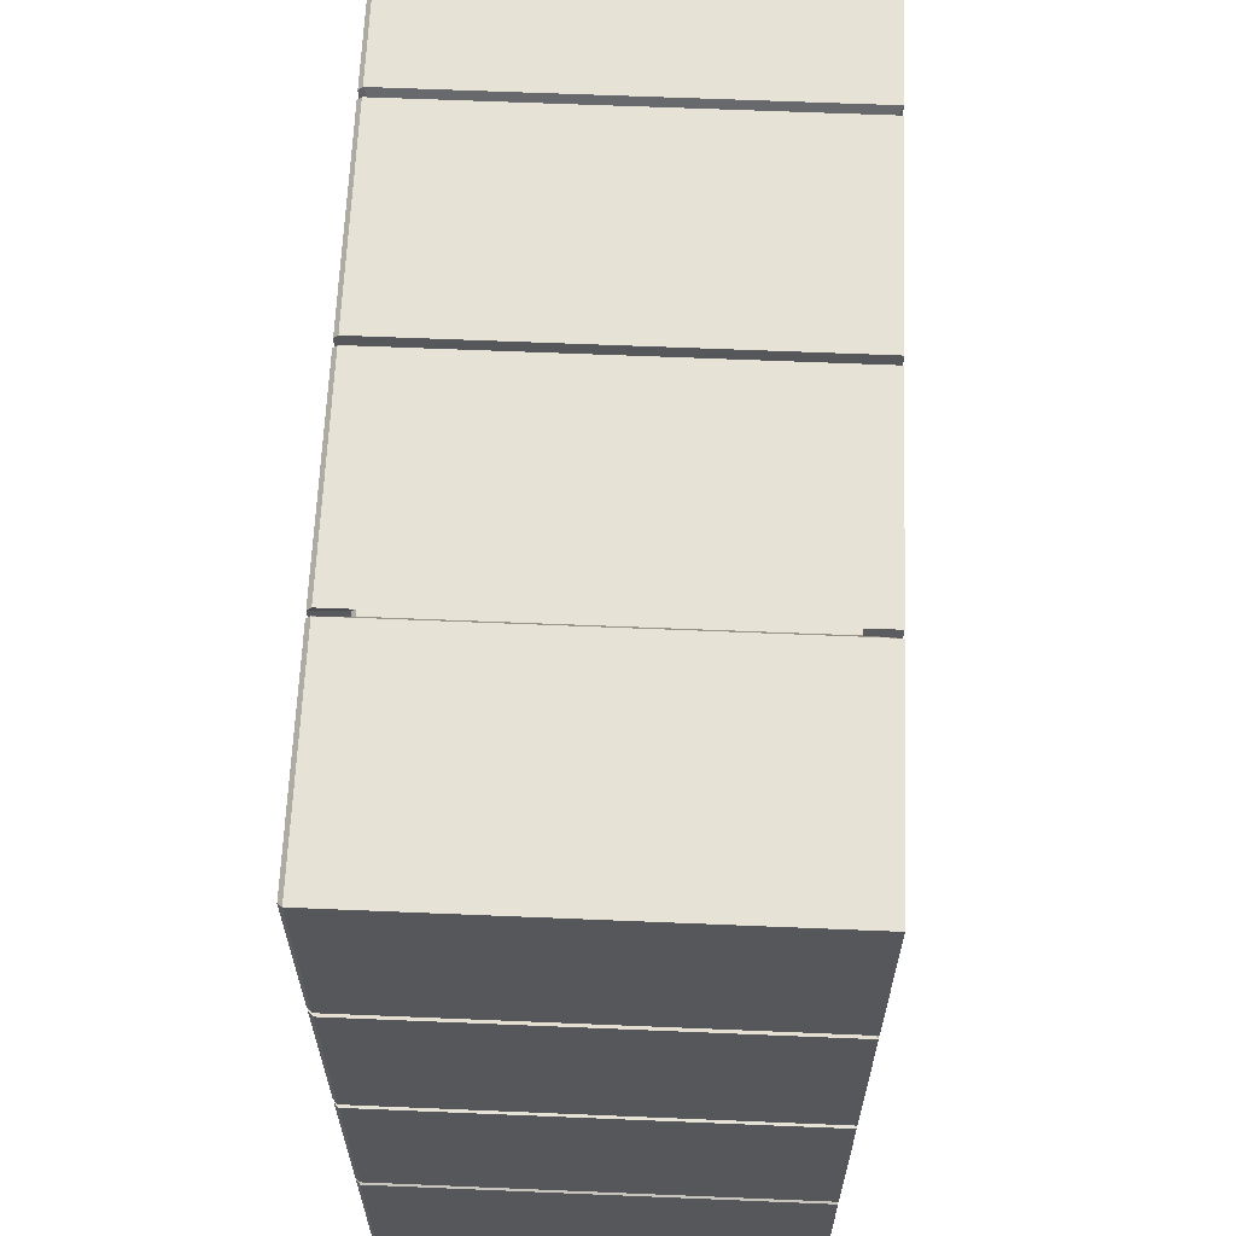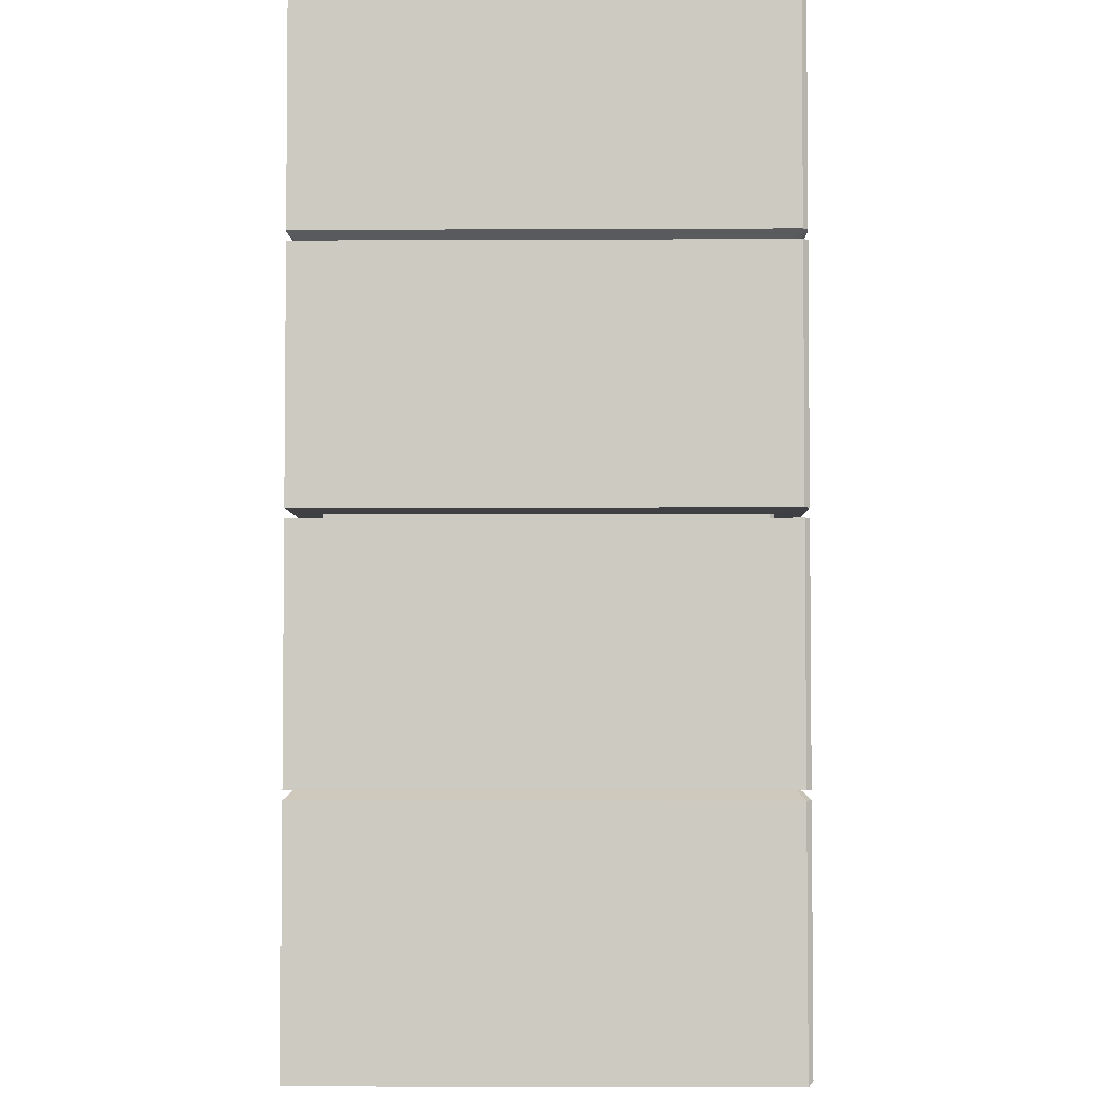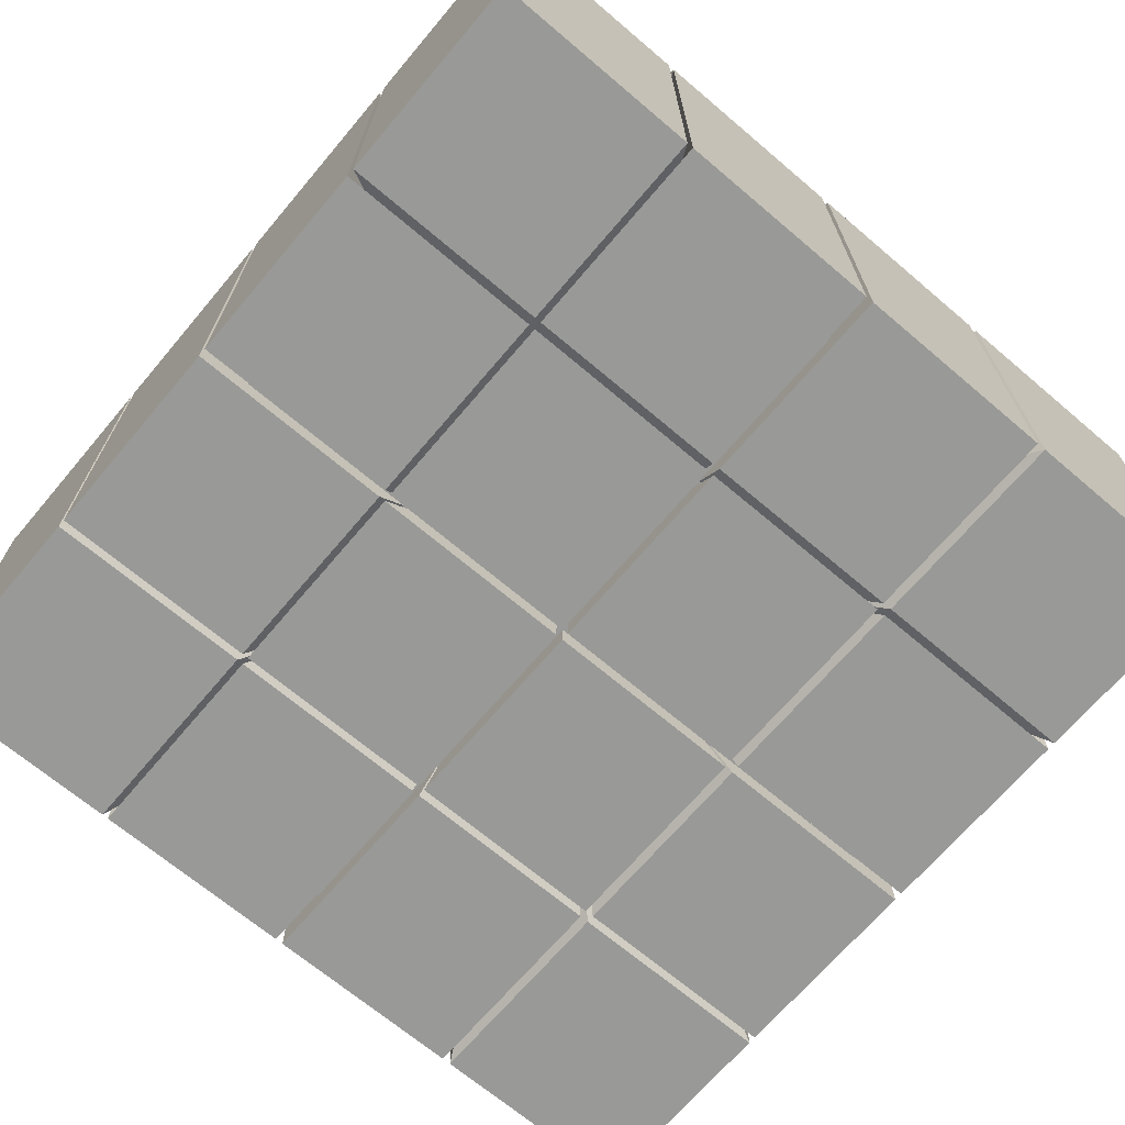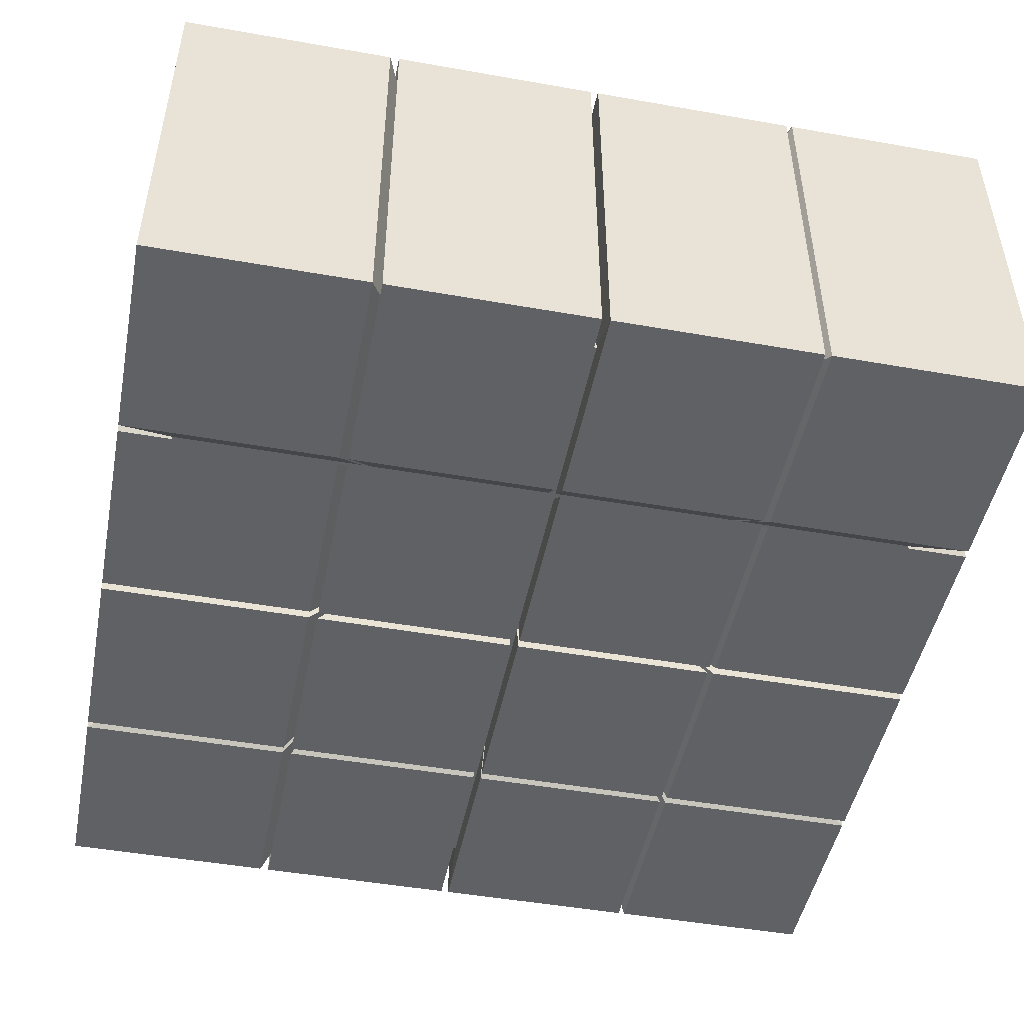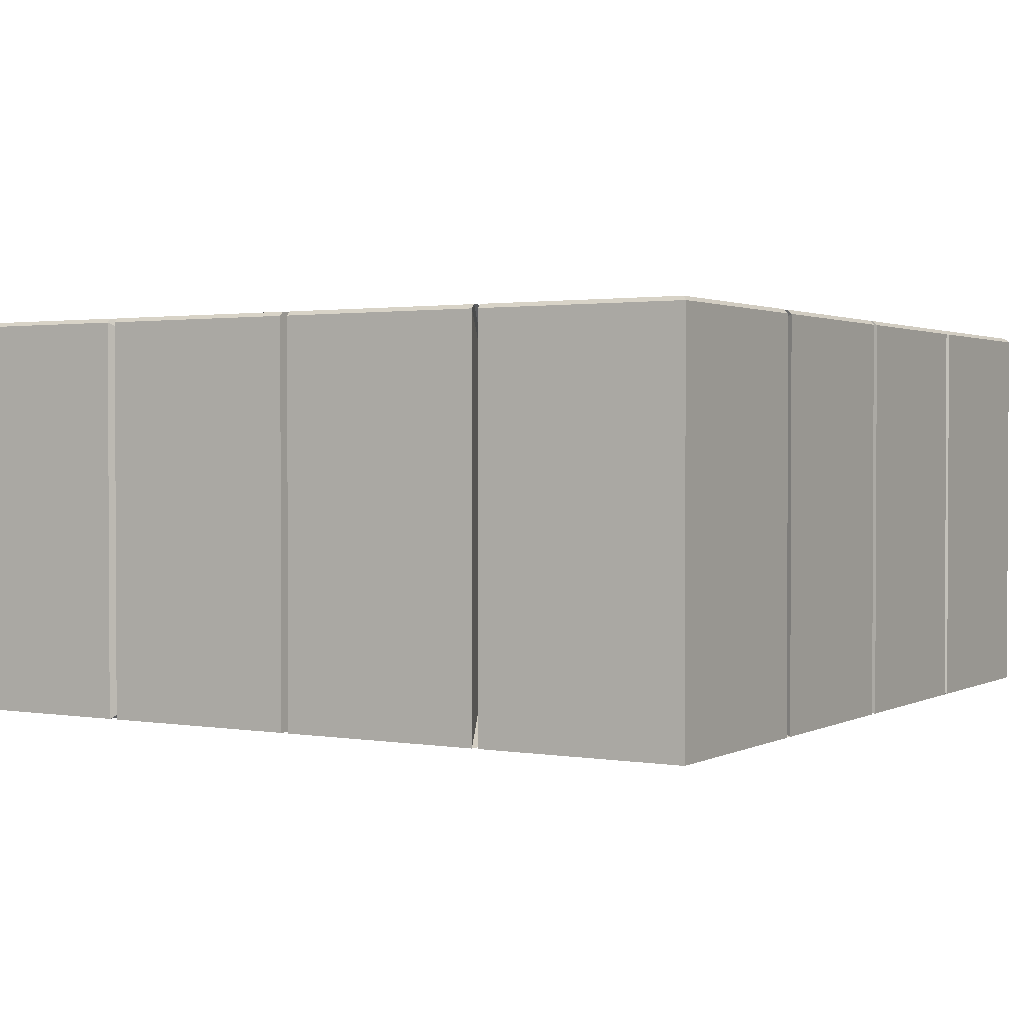
<metadata>
{"format":"obj","ext":"obj","renderer":"f3d","projection":"perspective","resolution":1024,"background":"white","views":[{"elev":63.5,"azim":-87.6,"up":"+Z"},{"elev":-3.9,"azim":91.0,"up":"+Z"},{"elev":-68.8,"azim":-40.3,"up":"+Y"},{"elev":-48.0,"azim":168.8,"up":"+Y"},{"elev":1.6,"azim":-149.1,"up":"+Y"}]}
</metadata>
<code>
g default
v -2.538 1.482 2.71
v -2.134 1.482 2.71
v -1.729 1.482 2.71
v -1.325 1.482 2.71
v -0.9209 1.482 2.71
v -2.134 2.239 2.306
v -1.729 2.239 2.306
v -1.325 2.239 2.306
v -2.134 2.239 1.901
v -1.729 2.239 1.901
v -1.325 2.239 1.901
v -2.134 2.239 1.497
v -1.729 2.239 1.497
v -1.325 2.239 1.497
v -2.538 1.482 1.093
v -2.134 1.482 1.093
v -1.729 1.482 1.093
v -1.325 1.482 1.093
v -0.9209 1.482 1.093
v -2.538 1.482 1.497
v -2.134 1.482 1.497
v -1.729 1.482 1.497
v -1.325 1.482 1.497
v -0.9209 1.482 1.497
v -2.538 1.482 1.901
v -2.134 1.482 1.901
v -1.729 1.482 1.901
v -1.325 1.482 1.901
v -0.9209 1.482 1.901
v -2.538 1.482 2.306
v -2.134 1.482 2.306
v -1.729 1.482 2.306
v -1.325 1.482 2.306
v -0.9209 1.482 2.306
v -2.538 1.482 1.512
v -2.134 1.482 1.512
v -1.729 1.482 1.512
v -1.325 1.482 1.512
v -0.9209 1.482 1.512
v -1.325 2.239 1.512
v -1.729 2.239 1.512
v -2.134 2.239 1.512
v -2.538 1.482 1.917
v -2.134 1.482 1.917
v -1.729 1.482 1.917
v -1.325 1.482 1.917
v -0.9209 1.482 1.917
v -1.325 2.239 1.917
v -1.729 2.239 1.917
v -2.134 2.239 1.917
v -2.538 1.482 2.321
v -2.134 1.482 2.321
v -1.729 1.482 2.321
v -1.325 1.482 2.321
v -0.9209 1.482 2.321
v -1.325 2.239 2.321
v -1.729 2.239 2.321
v -2.134 2.239 2.321
v -2.146 2.239 2.321
v -2.146 2.239 2.306
v -2.146 2.239 1.917
v -2.146 2.239 1.901
v -2.146 2.239 1.512
v -2.146 2.239 1.497
v -2.146 1.482 1.093
v -2.146 1.482 1.497
v -2.146 1.482 1.512
v -2.146 1.482 1.901
v -2.146 1.482 1.917
v -2.146 1.482 2.306
v -2.146 1.482 2.321
v -2.146 1.482 2.71
v -1.745 2.239 2.321
v -1.745 2.239 2.306
v -1.745 2.239 1.917
v -1.745 2.239 1.901
v -1.745 2.239 1.512
v -1.745 2.239 1.497
v -1.745 1.482 1.093
v -1.745 1.482 1.497
v -1.745 1.482 1.512
v -1.745 1.482 1.901
v -1.745 1.482 1.917
v -1.745 1.482 2.306
v -1.745 1.482 2.321
v -1.745 1.482 2.71
v -1.342 2.239 2.321
v -1.342 2.239 2.306
v -1.342 2.239 1.917
v -1.342 2.239 1.901
v -1.342 2.239 1.512
v -1.342 2.239 1.497
v -1.342 1.482 1.093
v -1.342 1.482 1.497
v -1.342 1.482 1.512
v -1.342 1.482 1.901
v -1.342 1.482 1.917
v -1.342 1.482 2.306
v -1.342 1.482 2.321
v -1.342 1.482 2.71
v -2.538 2.231 2.71
v -2.53 2.239 2.702
v -2.146 2.239 2.702
v -2.146 2.231 2.71
v -2.134 2.231 2.71
v -2.134 2.239 2.702
v -1.745 2.239 2.702
v -1.745 2.231 2.71
v -1.729 2.231 2.71
v -1.729 2.239 2.702
v -1.342 2.239 2.702
v -1.342 2.231 2.71
v -1.325 2.231 2.71
v -1.325 2.239 2.702
v -0.9287 2.239 2.702
v -0.9209 2.231 2.71
v -2.53 2.239 1.101
v -2.538 2.231 1.093
v -2.146 2.239 1.101
v -2.146 2.231 1.093
v -2.134 2.239 1.101
v -2.134 2.231 1.093
v -1.745 2.239 1.101
v -1.745 2.231 1.093
v -1.729 2.239 1.101
v -1.729 2.231 1.093
v -1.342 2.239 1.101
v -1.342 2.231 1.093
v -1.325 2.239 1.101
v -1.325 2.231 1.093
v -0.9287 2.239 1.101
v -0.9209 2.231 1.093
v -2.538 2.231 2.321
v -2.53 2.239 2.321
v -0.9209 2.231 2.321
v -0.9287 2.239 2.321
v -2.53 2.239 2.306
v -2.538 2.231 2.306
v -2.538 2.231 1.917
v -2.53 2.239 1.917
v -0.9209 2.231 2.306
v -0.9287 2.239 2.306
v -0.9209 2.231 1.917
v -0.9287 2.239 1.917
v -2.53 2.239 1.901
v -2.538 2.231 1.901
v -2.538 2.231 1.512
v -2.53 2.239 1.512
v -0.9209 2.231 1.901
v -0.9287 2.239 1.901
v -0.9209 2.231 1.512
v -0.9287 2.239 1.512
v -2.53 2.239 1.497
v -2.538 2.231 1.497
v -0.9209 2.231 1.497
v -0.9287 2.239 1.497
v -2.44 1.528 1.546
v -2.095 1.528 1.546
v -2.095 1.528 1.559
v -2.44 1.528 1.559
v -2.085 1.528 1.546
v -1.743 1.528 1.546
v -1.743 1.528 1.559
v -2.085 1.528 1.559
v -1.729 1.528 1.546
v -1.389 1.528 1.546
v -1.389 1.528 1.559
v -1.729 1.528 1.559
v -1.374 1.528 1.546
v -1.018 1.528 1.546
v -1.018 1.528 1.559
v -1.374 1.528 1.559
v -1.389 2.193 1.559
v -1.729 2.193 1.559
v -1.389 2.193 1.546
v -1.729 2.193 1.546
v -1.743 2.193 1.559
v -2.085 2.193 1.559
v -1.743 2.193 1.546
v -2.085 2.193 1.546
v -2.44 1.528 1.901
v -2.095 1.528 1.901
v -2.095 1.528 1.916
v -2.44 1.528 1.916
v -2.085 1.528 1.901
v -1.743 1.528 1.901
v -1.743 1.528 1.916
v -2.085 1.528 1.916
v -1.729 1.528 1.901
v -1.389 1.528 1.901
v -1.389 1.528 1.916
v -1.729 1.528 1.916
v -1.374 1.528 1.901
v -1.018 1.528 1.901
v -1.018 1.528 1.916
v -1.374 1.528 1.916
v -1.389 2.193 1.916
v -1.729 2.193 1.916
v -1.389 2.193 1.901
v -1.729 2.193 1.901
v -1.743 2.193 1.916
v -2.085 2.193 1.916
v -1.743 2.193 1.901
v -2.085 2.193 1.901
v -2.44 1.528 2.257
v -2.095 1.528 2.257
v -2.095 1.528 2.27
v -2.44 1.528 2.27
v -2.085 1.528 2.257
v -1.743 1.528 2.257
v -1.743 1.528 2.27
v -2.085 1.528 2.27
v -1.729 1.528 2.257
v -1.389 1.528 2.257
v -1.389 1.528 2.27
v -1.729 1.528 2.27
v -1.374 1.528 2.257
v -1.018 1.528 2.257
v -1.018 1.528 2.27
v -1.374 1.528 2.27
v -1.389 2.193 2.27
v -1.729 2.193 2.27
v -1.389 2.193 2.257
v -1.729 2.193 2.257
v -1.743 2.193 2.27
v -2.085 2.193 2.27
v -1.743 2.193 2.257
v -2.085 2.193 2.257
v -2.095 2.193 2.27
v -2.095 2.193 2.257
v -2.095 2.193 1.916
v -2.095 2.193 1.901
v -2.095 2.193 1.559
v -2.095 2.193 1.546
v -2.095 1.528 1.191
v -2.085 1.528 1.191
v -2.095 1.528 2.612
v -2.085 1.528 2.612
v -1.743 1.528 1.191
v -1.729 1.528 1.191
v -1.743 1.528 2.612
v -1.729 1.528 2.612
v -1.374 2.193 2.27
v -1.374 2.193 2.257
v -1.374 2.193 1.916
v -1.374 2.193 1.901
v -1.374 2.193 1.559
v -1.374 2.193 1.546
v -1.389 1.528 1.191
v -1.374 1.528 1.191
v -1.389 1.528 2.612
v -1.374 1.528 2.612
v -2.095 2.187 2.612
v -2.095 2.193 2.606
v -2.085 2.187 2.612
v -2.085 2.193 2.606
v -1.743 2.187 2.612
v -1.743 2.193 2.606
v -1.729 2.187 2.612
v -1.729 2.193 2.606
v -1.389 2.187 2.612
v -1.389 2.193 2.606
v -1.374 2.187 2.612
v -1.374 2.193 2.606
v -2.095 2.193 1.197
v -2.095 2.187 1.191
v -2.085 2.193 1.197
v -2.085 2.187 1.191
v -1.743 2.193 1.197
v -1.743 2.187 1.191
v -1.729 2.193 1.197
v -1.729 2.187 1.191
v -1.389 2.193 1.197
v -1.389 2.187 1.191
v -1.374 2.193 1.197
v -1.374 2.187 1.191
v -2.433 2.193 2.27
v -2.44 2.187 2.27
v -2.433 2.193 2.257
v -2.44 2.187 2.257
v -1.018 2.187 2.27
v -1.025 2.193 2.27
v -1.018 2.187 2.257
v -1.025 2.193 2.257
v -2.433 2.193 1.916
v -2.44 2.187 1.916
v -2.433 2.193 1.901
v -2.44 2.187 1.901
v -1.018 2.187 1.916
v -1.025 2.193 1.916
v -1.018 2.187 1.901
v -1.025 2.193 1.901
v -2.433 2.193 1.559
v -2.44 2.187 1.559
v -2.433 2.193 1.546
v -2.44 2.187 1.546
v -1.018 2.187 1.559
v -1.025 2.193 1.559
v -1.018 2.187 1.546
v -1.025 2.193 1.546
g pCube9
f 6 74 75 50
f 7 88 89 49
f 9 76 77 42
f 10 90 91 41
f 15 65 66 20
f 16 79 80 21
f 17 93 94 22
f 18 19 24 23
f 35 67 68 25
f 36 81 82 26
f 37 95 96 27
f 38 39 29 28
f 43 69 70 30
f 44 83 84 31
f 45 97 98 32
f 46 47 34 33
f 51 71 72 1
f 52 85 86 2
f 53 99 100 3
f 54 55 5 4
f 157 158 159 160
f 161 162 163 164
f 165 166 167 168
f 169 170 171 172
f 174 173 175 176
f 178 177 179 180
f 181 182 183 184
f 185 186 187 188
f 189 190 191 192
f 193 194 195 196
f 198 197 199 200
f 202 201 203 204
f 205 206 207 208
f 209 210 211 212
f 213 214 215 216
f 217 218 219 220
f 222 221 223 224
f 226 225 227 228
f 230 229 226 228
f 231 230 228 202
f 232 231 202 204
f 233 232 204 178
f 234 233 178 180
f 158 235 236 161
f 159 158 161 164
f 182 159 164 185
f 183 182 185 188
f 206 183 188 209
f 207 206 209 212
f 237 207 212 238
f 227 225 222 224
f 201 227 224 198
f 203 201 198 200
f 177 203 200 174
f 179 177 174 176
f 162 239 240 165
f 163 162 165 168
f 186 163 168 189
f 187 186 189 192
f 210 187 192 213
f 211 210 213 216
f 241 211 216 242
f 223 221 243 244
f 197 223 244 245
f 199 197 245 246
f 173 199 246 247
f 175 173 247 248
f 166 249 250 169
f 167 166 169 172
f 190 167 172 193
f 191 190 193 196
f 214 191 196 217
f 215 214 217 220
f 251 215 220 252
f 101 102 134 133
f 102 101 104 103
f 254 253 255 256
f 106 105 108 107
f 258 257 259 260
f 110 109 112 111
f 262 261 263 264
f 114 113 116 115
f 115 116 135 136
f 117 118 154 153
f 118 117 119 120
f 266 265 267 268
f 122 121 123 124
f 270 269 271 272
f 126 125 127 128
f 274 273 275 276
f 130 129 131 132
f 132 131 156 155
f 278 277 279 280
f 282 281 283 284
f 138 137 140 139
f 286 285 287 288
f 142 141 143 144
f 290 289 291 292
f 146 145 148 147
f 294 293 295 296
f 150 149 151 152
f 298 297 299 300
f 1 72 104 101
f 2 86 108 105
f 3 100 112 109
f 4 5 116 113
f 102 103 59 134
f 106 107 73 58
f 110 111 87 57
f 114 115 136 56
f 137 60 61 140
f 8 142 144 48
f 145 62 63 148
f 11 150 152 40
f 153 64 119 117
f 12 78 123 121
f 13 92 127 125
f 14 156 131 129
f 118 120 65 15
f 122 124 79 16
f 126 128 93 17
f 130 132 19 18
f 24 19 132 155
f 29 39 151 149
f 34 47 143 141
f 5 55 135 116
f 15 20 154 118
f 35 25 146 147
f 43 30 138 139
f 51 1 101 133
f 157 160 294 296
f 297 171 170 299
f 247 298 300 248
f 293 233 234 295
f 181 184 286 288
f 289 195 194 291
f 245 290 292 246
f 285 231 232 287
f 205 208 278 280
f 281 219 218 283
f 243 282 284 244
f 277 229 230 279
f 254 256 226 229
f 265 234 180 267
f 235 266 268 236
f 253 237 238 255
f 258 260 222 225
f 269 179 176 271
f 239 270 272 240
f 257 241 242 259
f 262 264 243 221
f 273 175 248 275
f 249 274 276 250
f 261 251 252 263
f 20 66 158 157
f 67 35 160 159
f 21 80 162 161
f 81 36 164 163
f 22 94 166 165
f 95 37 168 167
f 23 24 170 169
f 39 38 172 171
f 41 91 173 174
f 92 13 176 175
f 42 77 177 178
f 78 12 180 179
f 25 68 182 181
f 69 43 184 183
f 26 82 186 185
f 83 44 188 187
f 27 96 190 189
f 97 45 192 191
f 28 29 194 193
f 47 46 196 195
f 49 89 197 198
f 90 10 200 199
f 50 75 201 202
f 76 9 204 203
f 30 70 206 205
f 71 51 208 207
f 31 84 210 209
f 85 52 212 211
f 32 98 214 213
f 99 53 216 215
f 33 34 218 217
f 55 54 220 219
f 57 87 221 222
f 88 7 224 223
f 58 73 225 226
f 74 6 228 227
f 61 60 230 231
f 6 50 202 228
f 63 62 232 233
f 9 42 178 204
f 66 65 235 158
f 16 21 161 236
f 68 67 159 182
f 36 26 185 164
f 70 69 183 206
f 44 31 209 188
f 72 71 207 237
f 52 2 238 212
f 75 74 227 201
f 7 49 198 224
f 77 76 203 177
f 10 41 174 200
f 80 79 239 162
f 17 22 165 240
f 82 81 163 186
f 37 27 189 168
f 84 83 187 210
f 45 32 213 192
f 86 85 211 241
f 53 3 242 216
f 89 88 223 197
f 8 48 245 244
f 91 90 199 173
f 11 40 247 246
f 94 93 249 166
f 18 23 169 250
f 96 95 167 190
f 38 28 193 172
f 98 97 191 214
f 46 33 217 196
f 100 99 215 251
f 54 4 252 220
f 103 104 253 254
f 105 106 256 255
f 107 108 257 258
f 109 110 260 259
f 111 112 261 262
f 113 114 264 263
f 120 119 265 266
f 121 122 268 267
f 124 123 269 270
f 125 126 272 271
f 128 127 273 274
f 129 130 276 275
f 133 134 277 278
f 137 138 280 279
f 136 135 281 282
f 141 142 284 283
f 139 140 285 286
f 145 146 288 287
f 144 143 289 290
f 149 150 292 291
f 147 148 293 294
f 153 154 296 295
f 152 151 297 298
f 155 156 300 299
f 35 147 294 160
f 154 20 157 296
f 151 39 171 297
f 24 155 299 170
f 40 152 298 247
f 156 14 248 300
f 148 63 233 293
f 64 153 295 234
f 43 139 286 184
f 146 25 181 288
f 143 47 195 289
f 29 149 291 194
f 48 144 290 245
f 150 11 246 292
f 140 61 231 285
f 62 145 287 232
f 51 133 278 208
f 138 30 205 280
f 135 55 219 281
f 34 141 283 218
f 56 136 282 243
f 142 8 244 284
f 134 59 229 277
f 60 137 279 230
f 106 58 226 256
f 59 103 254 229
f 119 64 234 265
f 12 121 267 180
f 65 120 266 235
f 122 16 236 268
f 104 72 237 253
f 2 105 255 238
f 110 57 222 260
f 73 107 258 225
f 123 78 179 269
f 13 125 271 176
f 79 124 270 239
f 126 17 240 272
f 108 86 241 257
f 3 109 259 242
f 114 56 243 264
f 87 111 262 221
f 127 92 175 273
f 14 129 275 248
f 93 128 274 249
f 130 18 250 276
f 112 100 251 261
f 4 113 263 252

</code>
